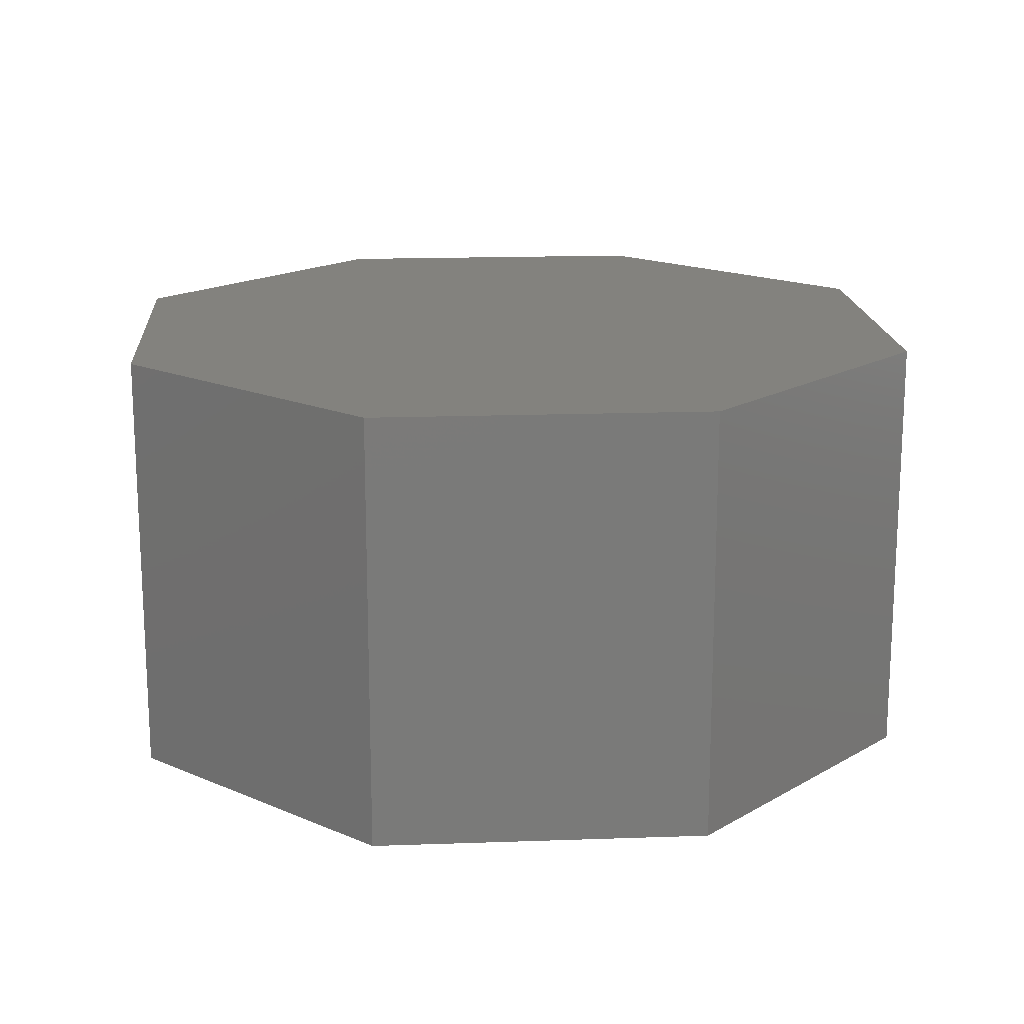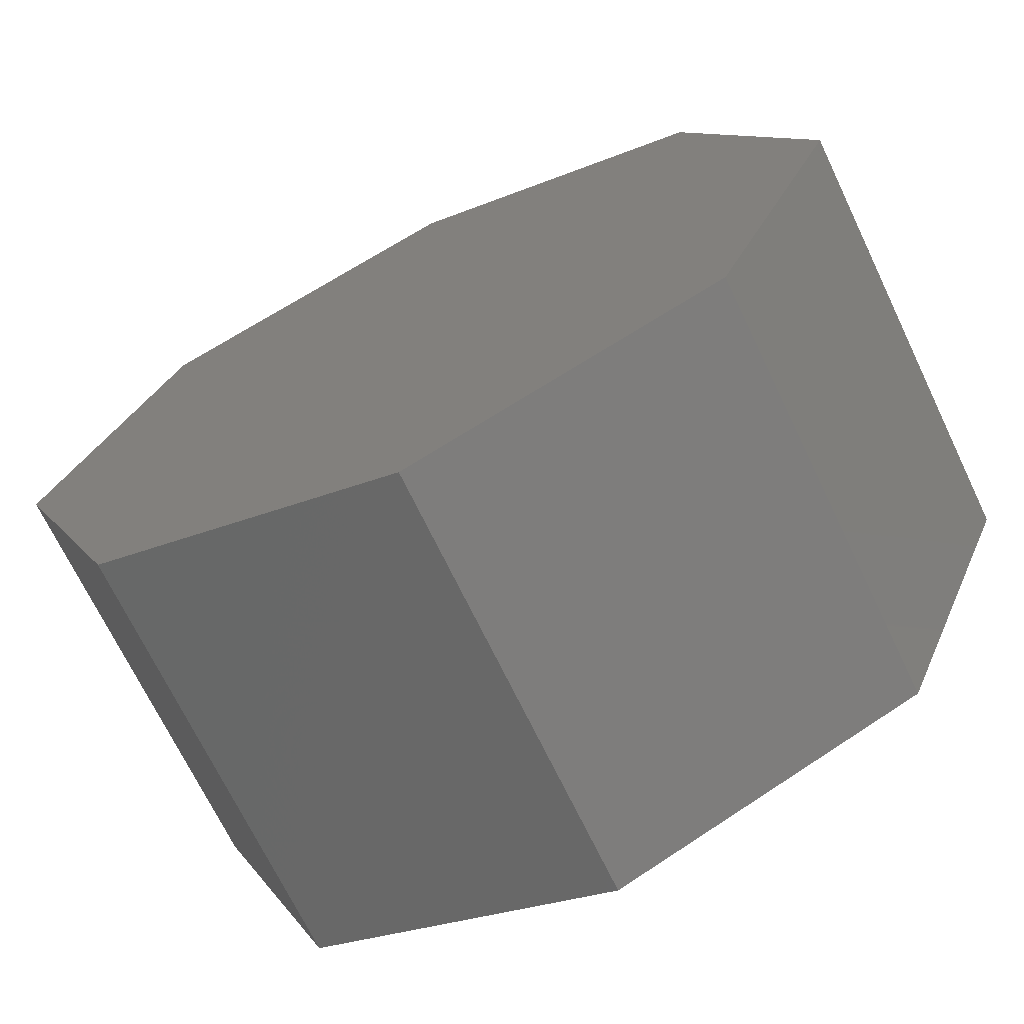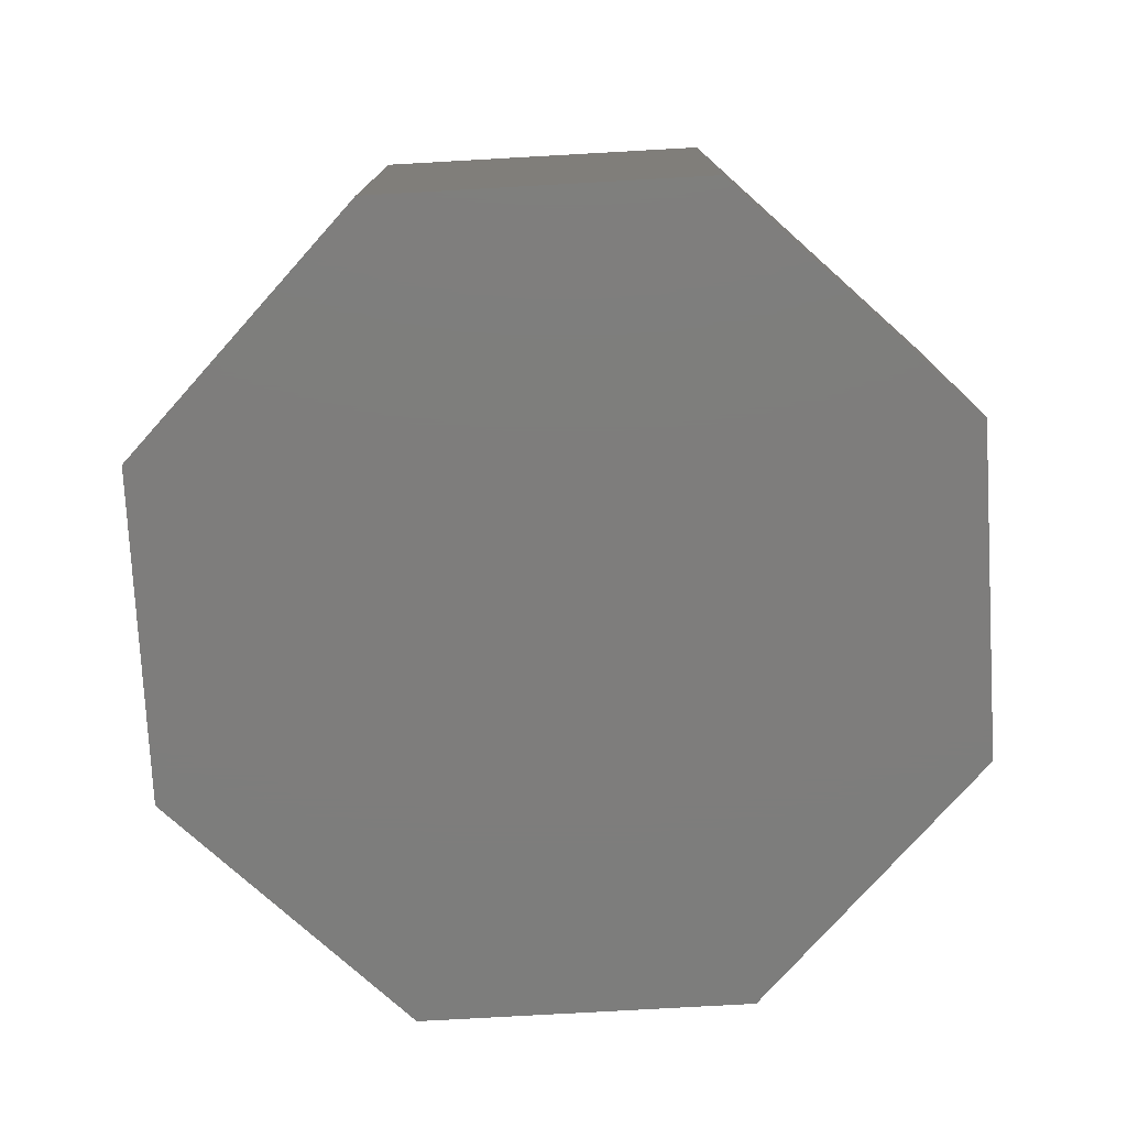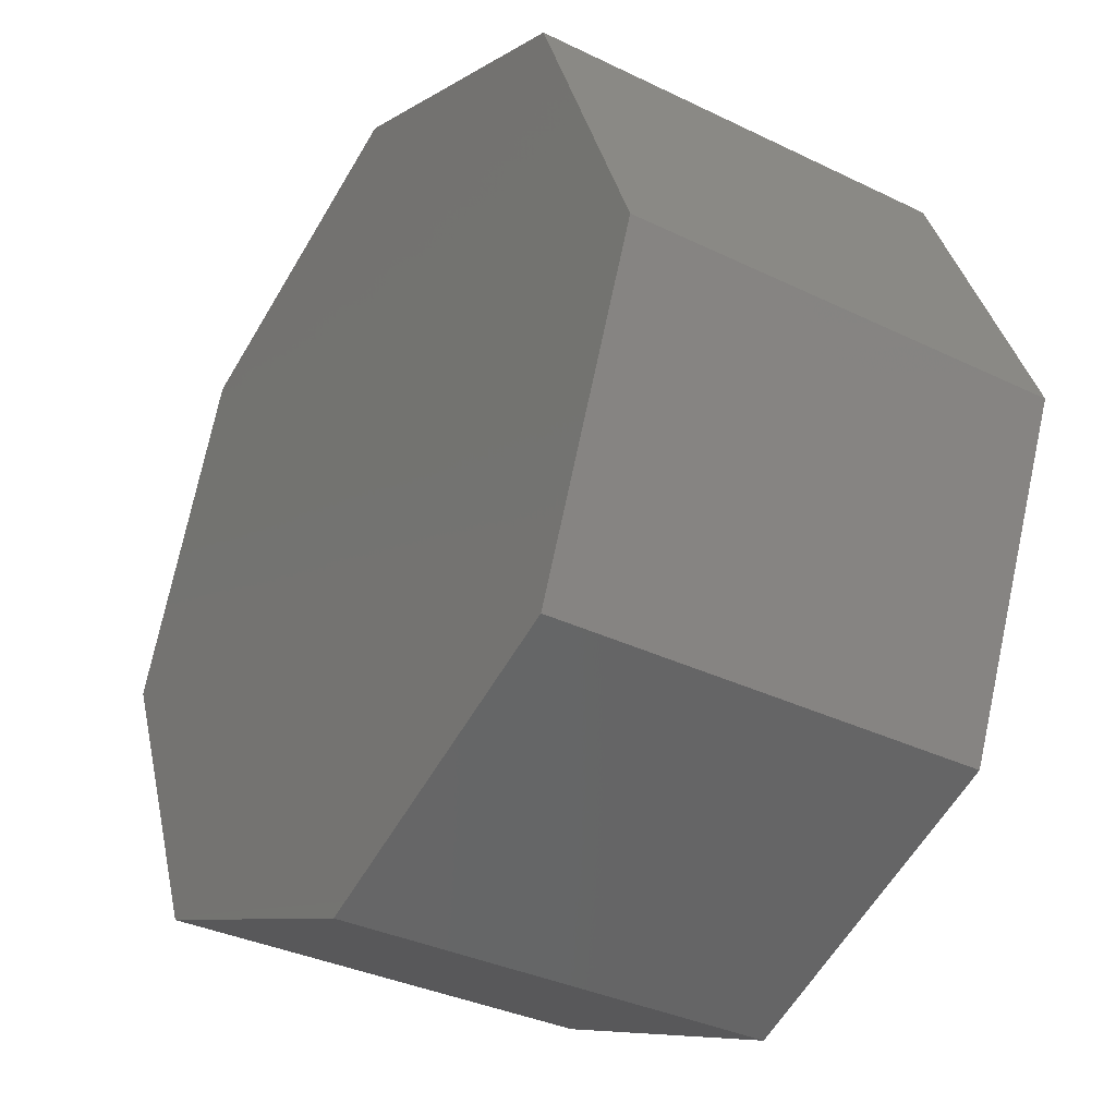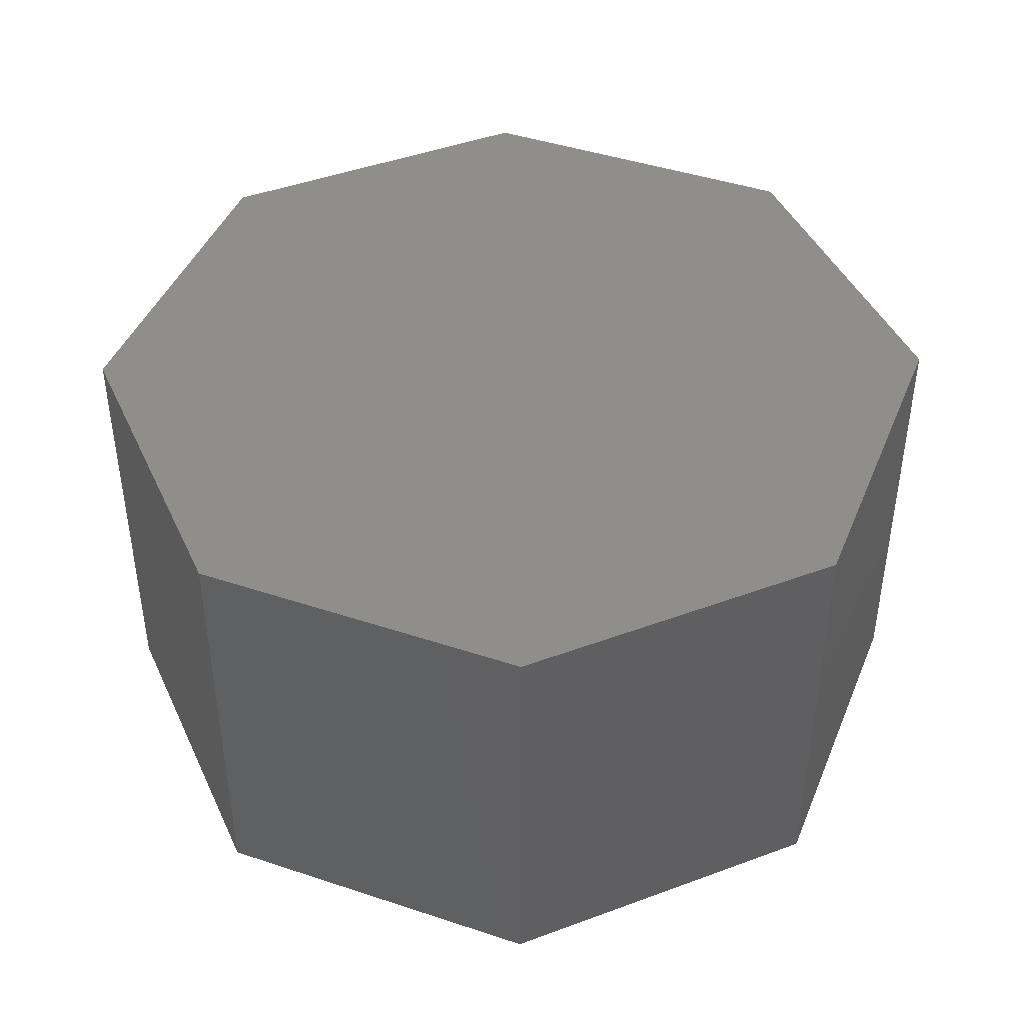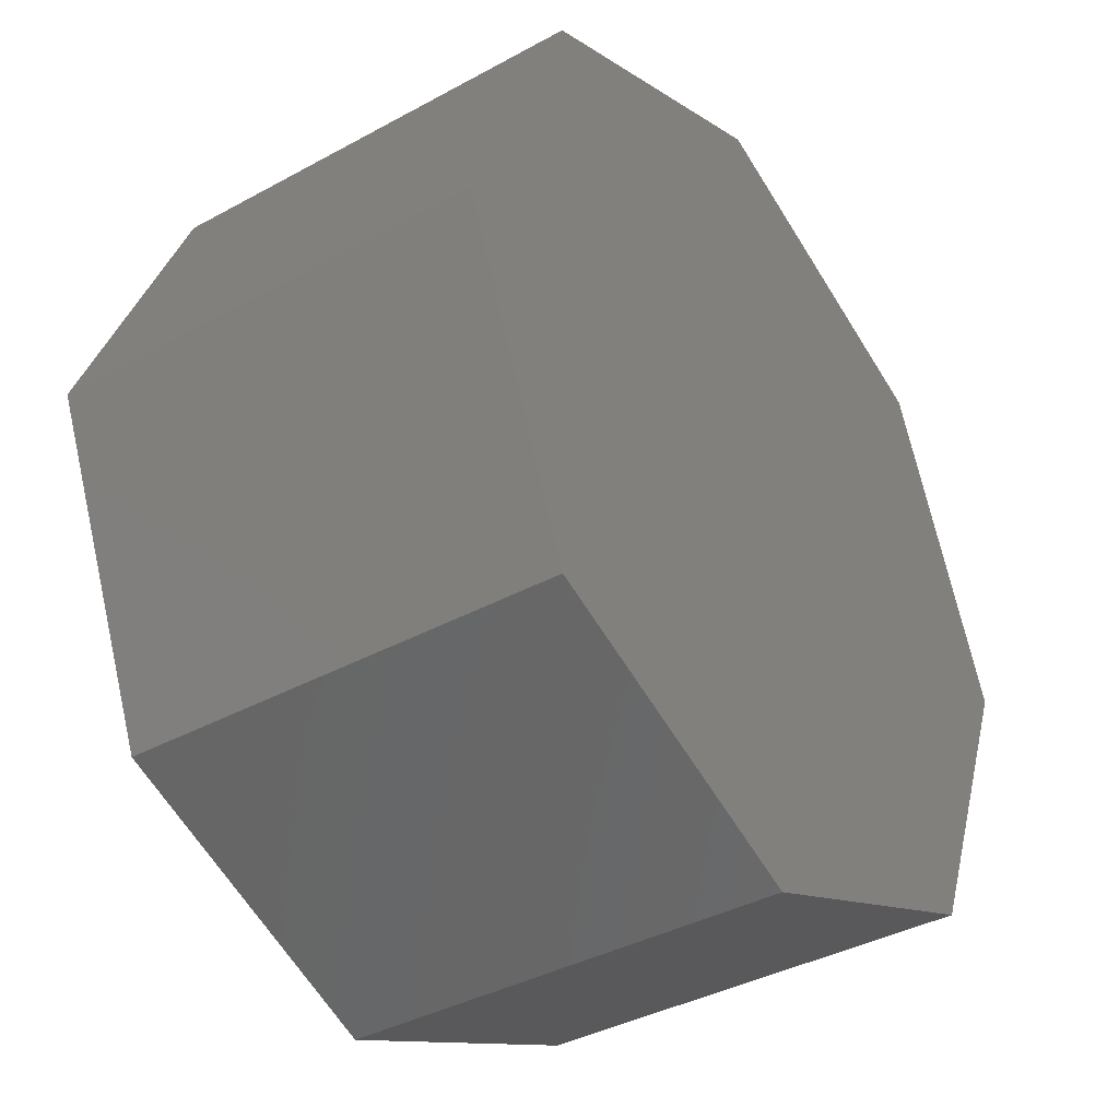
<metadata>
{"format":"stl","ext":"stl","renderer":"f3d","projection":"perspective","resolution":1024,"background":"white","views":[{"elev":17.0,"azim":18.4,"up":"+Z"},{"elev":-69.7,"azim":25.6,"up":"+Y"},{"elev":-77.1,"azim":-109.3,"up":"+Z"},{"elev":-34.3,"azim":56.7,"up":"+Y"},{"elev":43.7,"azim":178.9,"up":"+Z"},{"elev":-38.0,"azim":-55.1,"up":"+Y"}]}
</metadata>
<code>
# stl→obj: 16 verts, 28 faces
v 2.828 -2.828 -2
v -7.348e-16 -4 -2
v -2.828 -2.828 -2
v -4 4.899e-16 -2
v -2.828 2.828 -2
v 2.449e-16 4 -2
v 2.828 2.828 -2
v 4 0 -2
v 4 0 2
v 2.828 2.828 2
v 2.449e-16 4 2
v -2.828 2.828 2
v -4 4.899e-16 2
v -2.828 -2.828 2
v -7.348e-16 -4 2
v 2.828 -2.828 2
f 1 2 3
f 1 3 4
f 1 4 5
f 1 5 6
f 1 6 7
f 1 7 8
f 9 10 11
f 9 11 12
f 9 12 13
f 9 13 14
f 9 14 15
f 9 15 16
f 8 7 10
f 8 10 9
f 7 6 11
f 7 11 10
f 6 5 12
f 6 12 11
f 5 4 13
f 5 13 12
f 4 3 14
f 4 14 13
f 3 2 15
f 3 15 14
f 2 1 16
f 2 16 15
f 1 8 9
f 1 9 16

</code>
